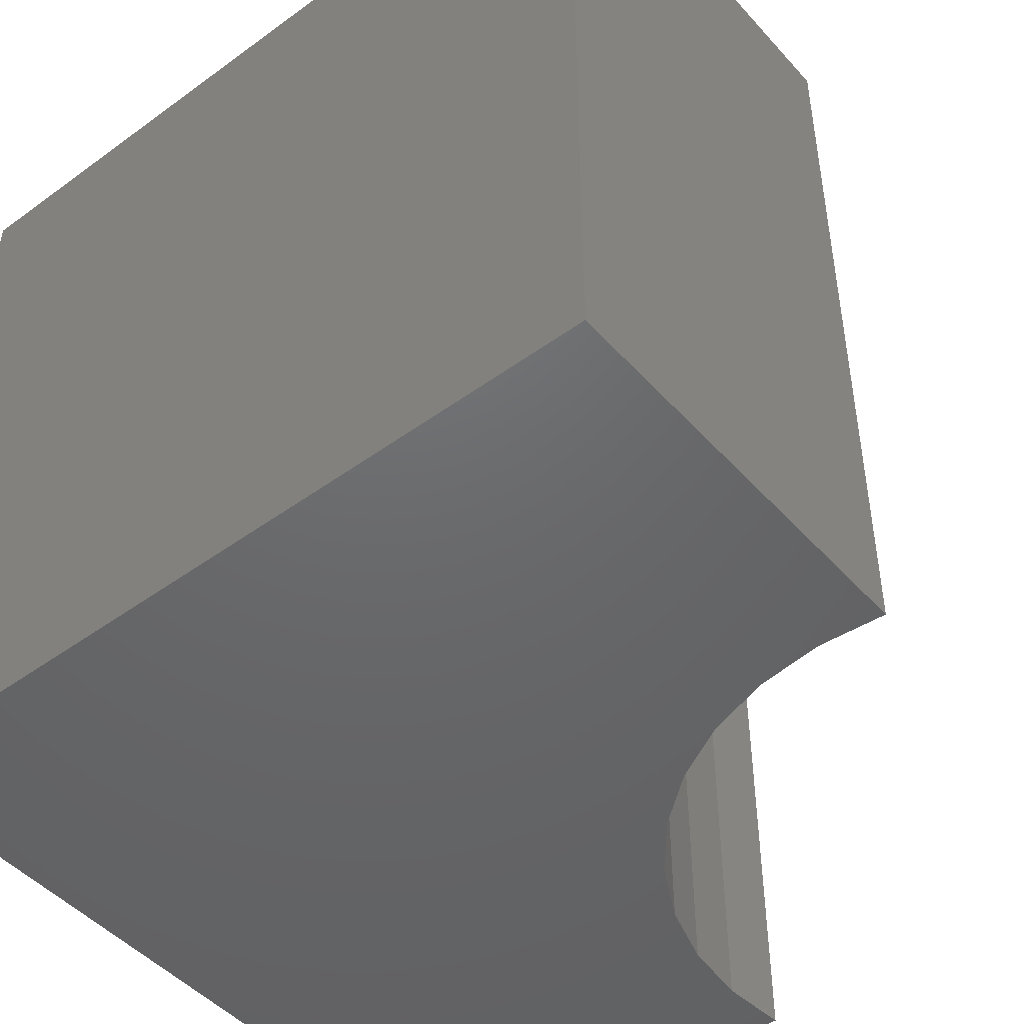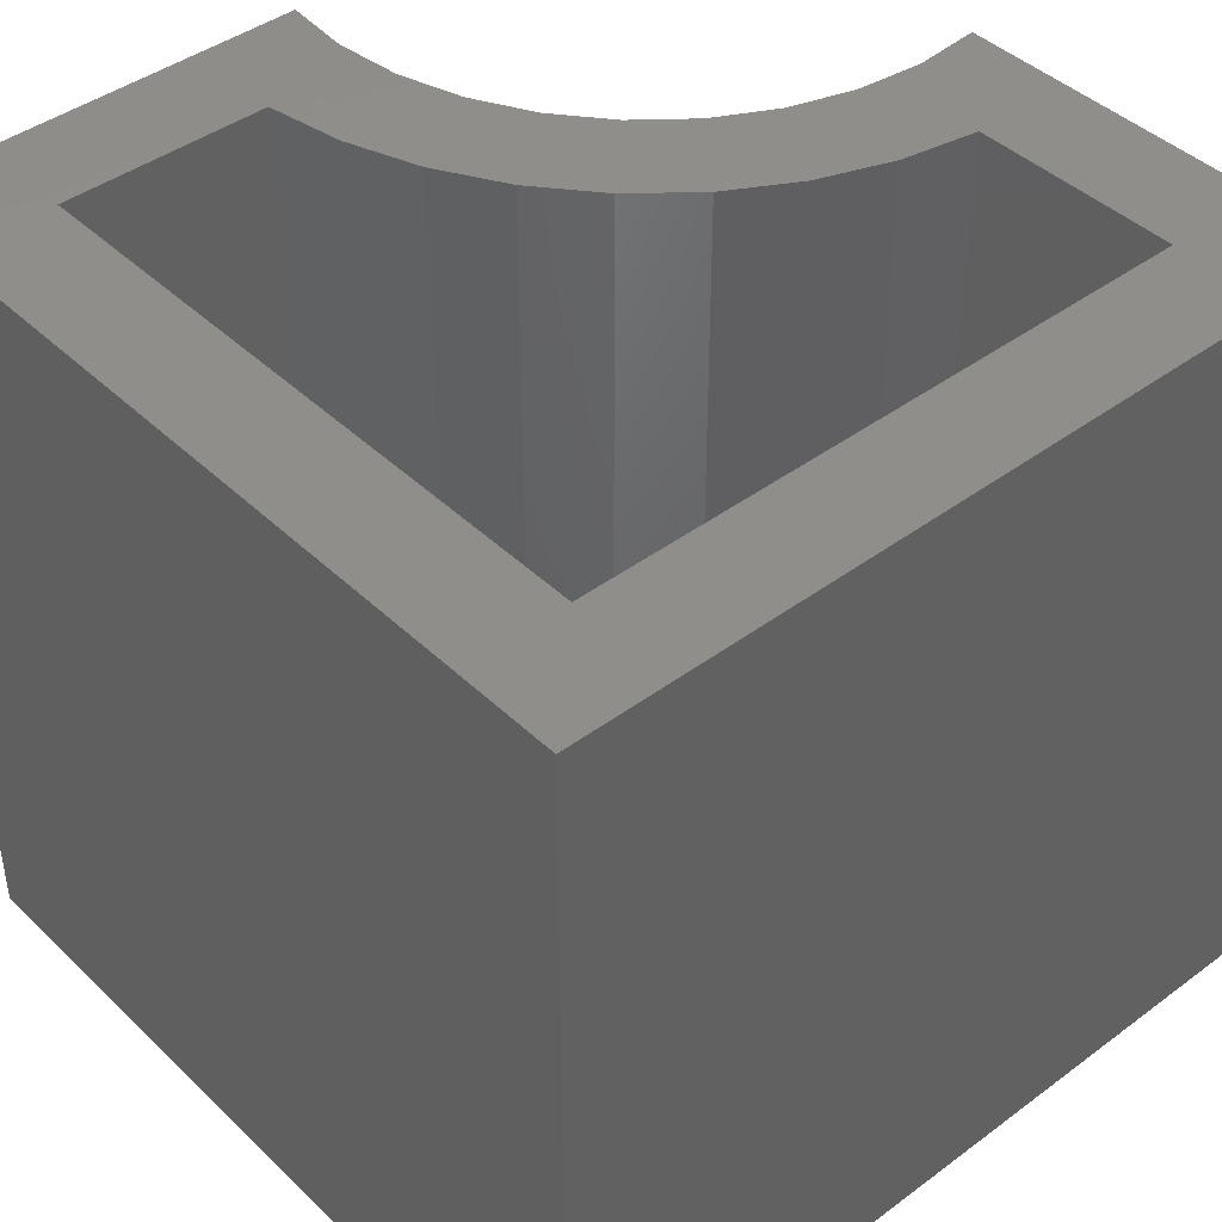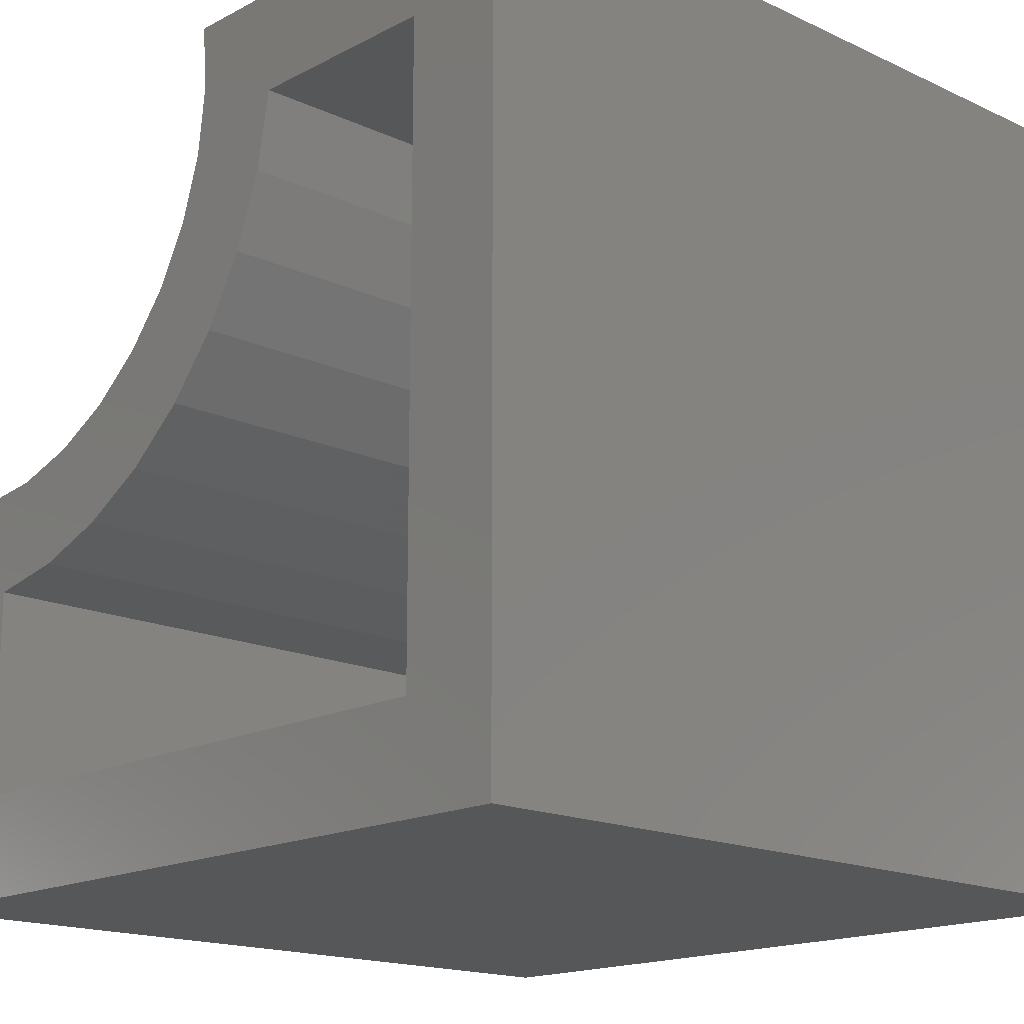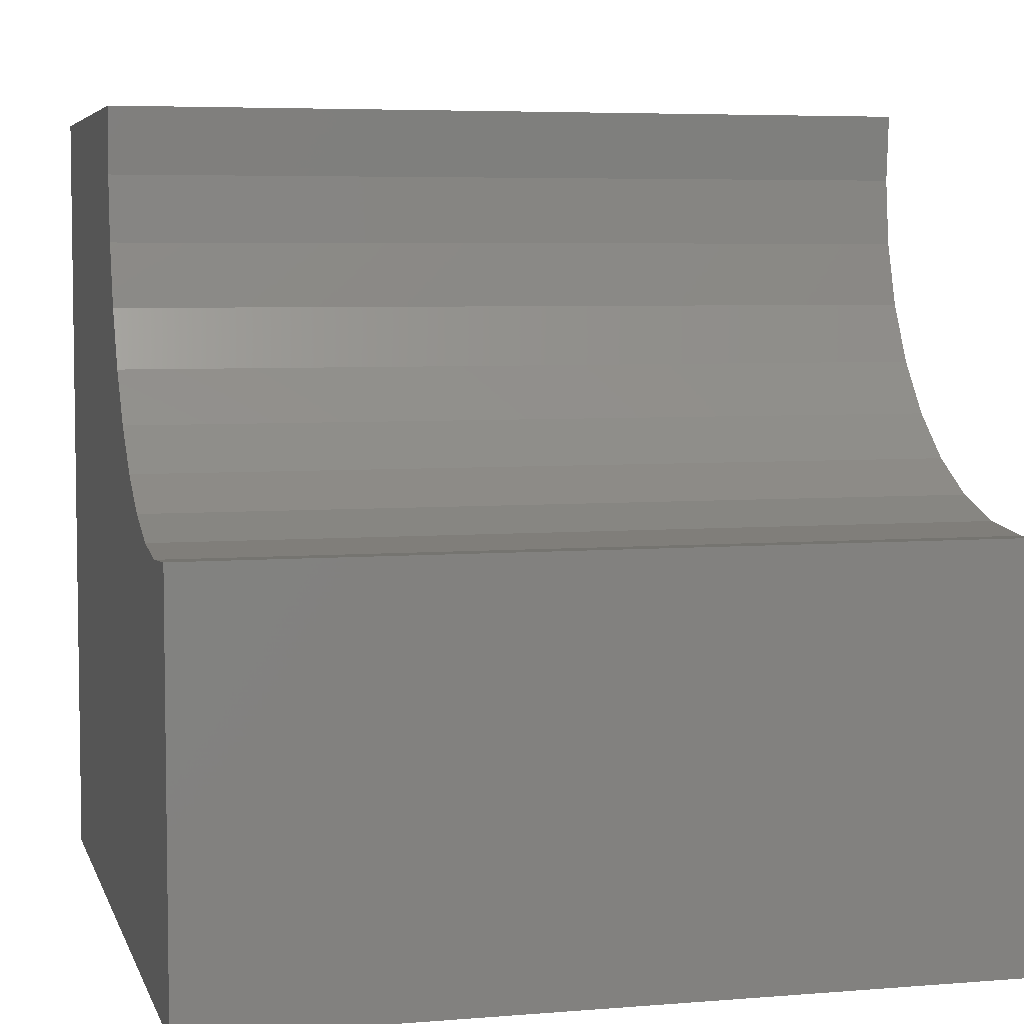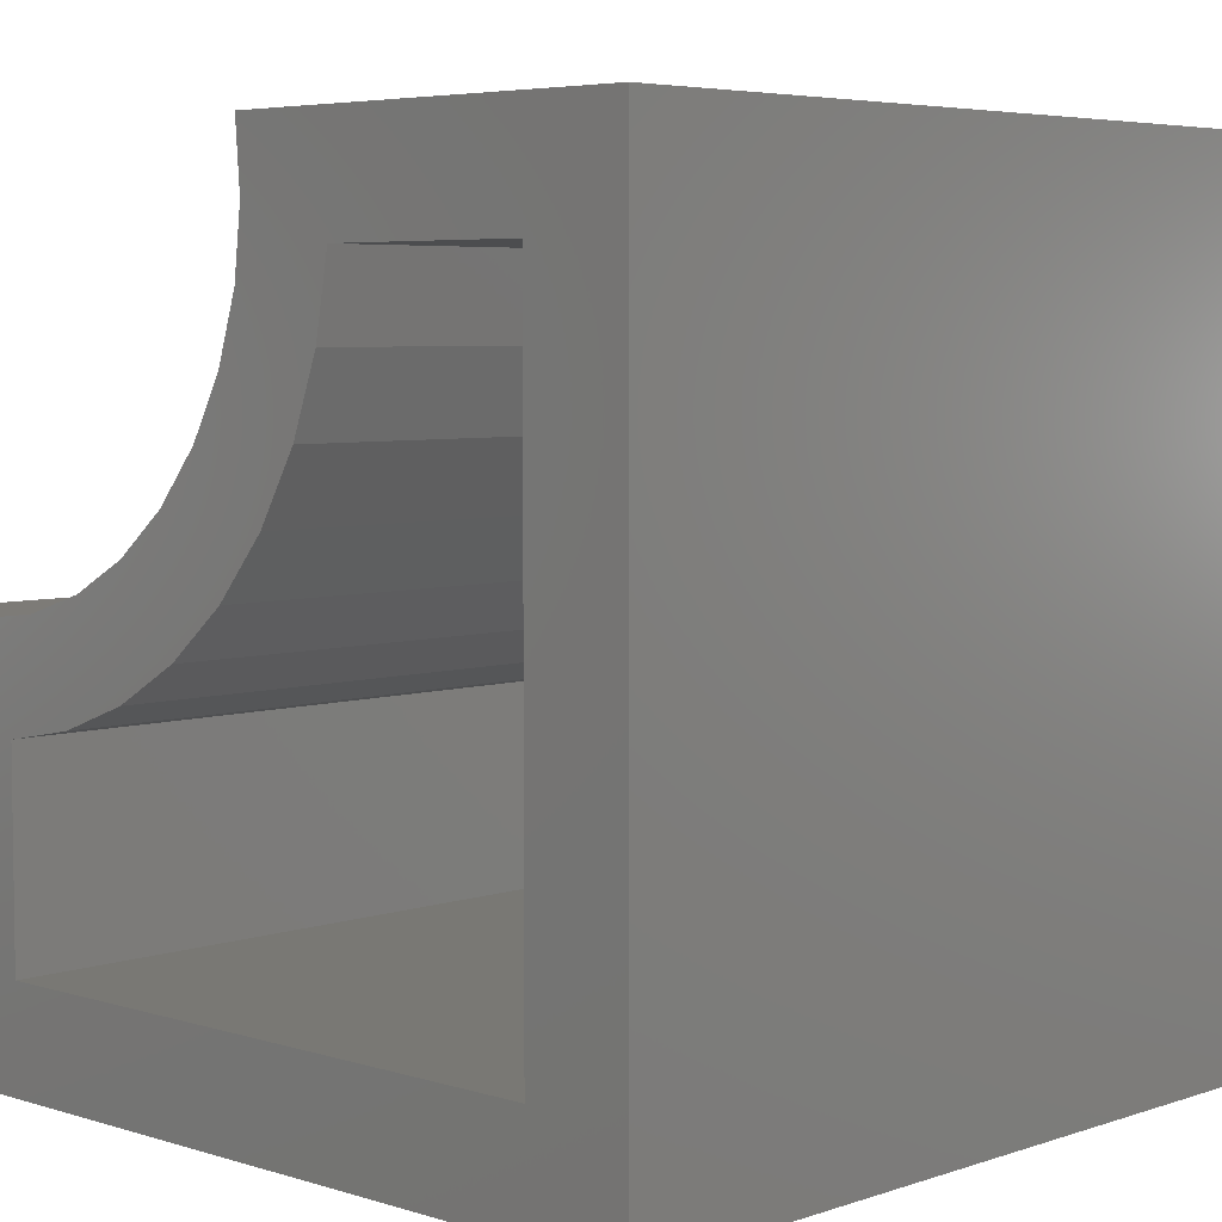
<metadata>
{"format":"stl","ext":"stl","renderer":"f3d","projection":"perspective","resolution":1024,"background":"white","views":[{"elev":-47.5,"azim":-50.6,"up":"+Y"},{"elev":42.8,"azim":-131.5,"up":"+Y"},{"elev":-16.6,"azim":-133.4,"up":"+Z"},{"elev":5.4,"azim":75.6,"up":"+Z"},{"elev":5.2,"azim":-136.2,"up":"+Z"}]}
</metadata>
<code>
# stl→obj: 52 verts, 100 faces
v -0.6562 1.041e-17 0.6562
v -0.3757 1.989e-17 0.6888
v -0.4677 3.134e-17 0.6562
v -0.4549 6.661e-17 0.5858
v -0.2818 3.032e-17 0.4682
v -0.2345 3.557e-17 0.4292
v -0.3481 7.847e-17 0.4019
v -0.3687 2.067e-17 0.6279
v -0.3501 2.273e-17 0.5694
v -0.3941 7.336e-17 0.4567
v -0.1806 4.155e-17 0.3999
v -0.4301 6.936e-17 0.5186
v -0.2933 8.455e-17 0.3559
v -0.1221 4.805e-17 0.3813
v -0.06116 5.481e-17 0.3743
v -0.2314 9.143e-17 0.3199
v -0.1642 9.889e-17 0.2951
v 2.32e-17 8.327e-17 0.3789
v -0.09375 1.067e-16 0.2823
v 0 8.327e-17 -4.592e-17
v -0.09375 7.286e-17 0.09375
v -0.75 0 0
v -0.6562 1.041e-17 0.09375
v -0.75 5.099e-33 0.75
v -0.3711 2.041e-17 0.75
v -0.3208 2.598e-17 0.5155
v -0.6562 -0.6562 0.09375
v -0.09375 -0.6562 0.09375
v -0.09375 -0.6562 0.2823
v -0.1642 -0.6562 0.2951
v -0.2314 -0.6562 0.3199
v -0.2933 -0.6562 0.3559
v -0.3481 -0.6562 0.4019
v -0.3941 -0.6562 0.4567
v -0.4301 -0.6562 0.5186
v -0.4549 -0.6562 0.5858
v -0.4677 -0.6562 0.6562
v -0.6562 -0.6562 0.6562
v -0.75 -0.75 0
v 1.11e-16 -0.75 -4.592e-17
v 1.342e-16 -0.75 0.3789
v -0.06116 -0.75 0.3743
v -0.1221 -0.75 0.3813
v -0.1806 -0.75 0.3999
v -0.2345 -0.75 0.4292
v -0.2818 -0.75 0.4682
v -0.3208 -0.75 0.5155
v -0.3501 -0.75 0.5694
v -0.3687 -0.75 0.6279
v -0.3757 -0.75 0.6888
v -0.3711 -0.75 0.75
v -0.75 -0.75 0.75
f 1 2 3
f 2 4 3
f 5 6 7
f 8 9 10
f 2 8 10
f 11 7 6
f 12 4 2
f 10 12 2
f 13 7 11
f 13 11 14
f 13 14 15
f 13 15 16
f 16 15 17
f 17 15 18
f 17 18 19
f 19 18 20
f 19 20 21
f 21 20 22
f 21 22 23
f 23 22 24
f 23 24 1
f 1 24 25
f 1 25 2
f 5 7 26
f 26 7 10
f 26 10 9
f 23 27 21
f 21 27 28
f 21 28 19
f 19 28 29
f 19 29 17
f 17 29 30
f 17 30 16
f 16 30 31
f 16 31 13
f 13 31 32
f 13 32 7
f 7 32 33
f 7 33 10
f 10 33 34
f 10 34 12
f 12 34 35
f 12 35 4
f 4 35 36
f 4 36 3
f 3 36 37
f 3 37 1
f 1 37 38
f 1 38 23
f 23 38 27
f 27 38 37
f 27 37 36
f 27 36 35
f 27 35 34
f 27 34 33
f 27 33 32
f 27 32 31
f 27 31 30
f 27 30 29
f 27 29 28
f 39 40 41
f 39 41 42
f 39 42 43
f 39 43 44
f 39 44 45
f 39 45 46
f 39 46 47
f 39 47 48
f 39 48 49
f 39 49 50
f 39 50 51
f 39 51 52
f 24 22 52
f 52 22 39
f 25 24 51
f 51 24 52
f 5 45 6
f 6 45 44
f 6 44 11
f 11 44 43
f 11 43 14
f 14 43 42
f 14 42 15
f 15 42 41
f 15 41 18
f 45 5 46
f 46 5 26
f 46 26 47
f 47 26 9
f 47 9 48
f 48 9 8
f 48 8 49
f 49 8 2
f 49 2 50
f 50 2 25
f 50 25 51
f 20 18 40
f 40 18 41
f 22 20 39
f 39 20 40

</code>
